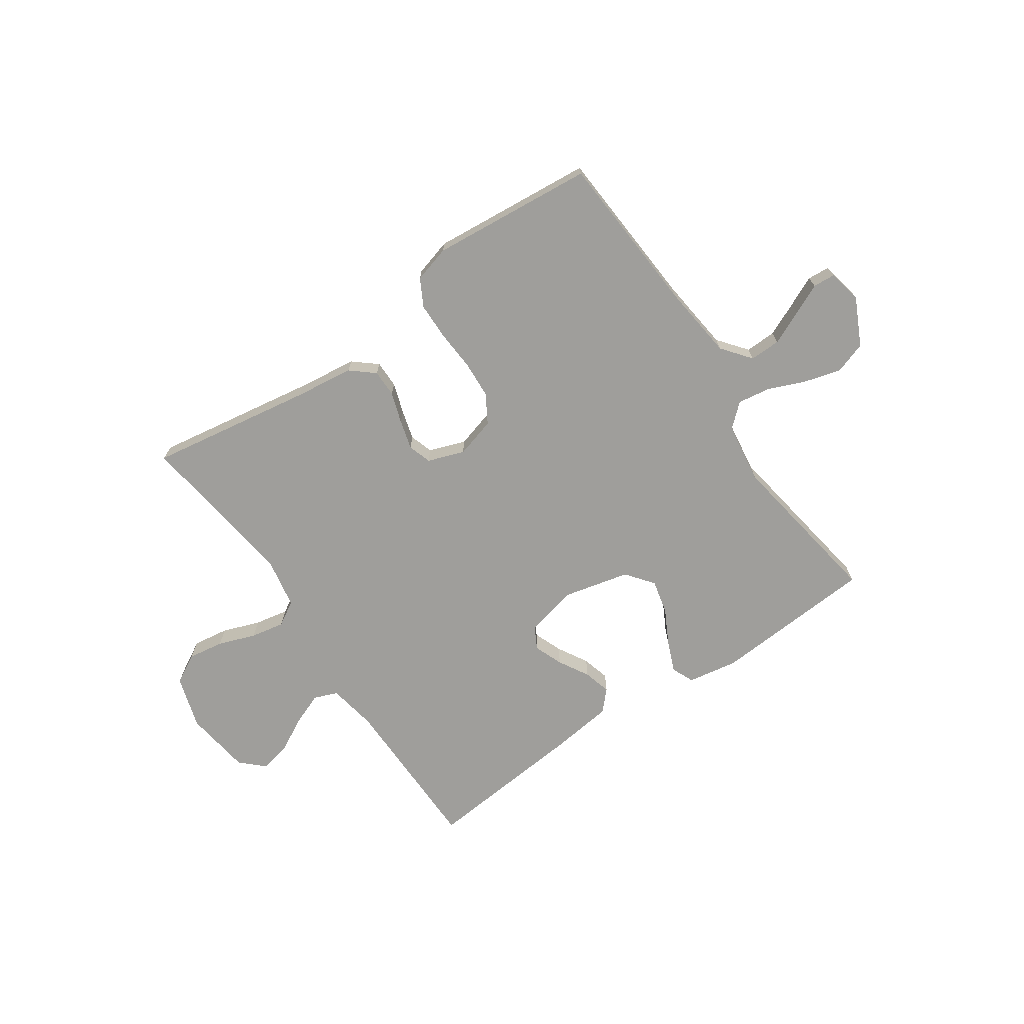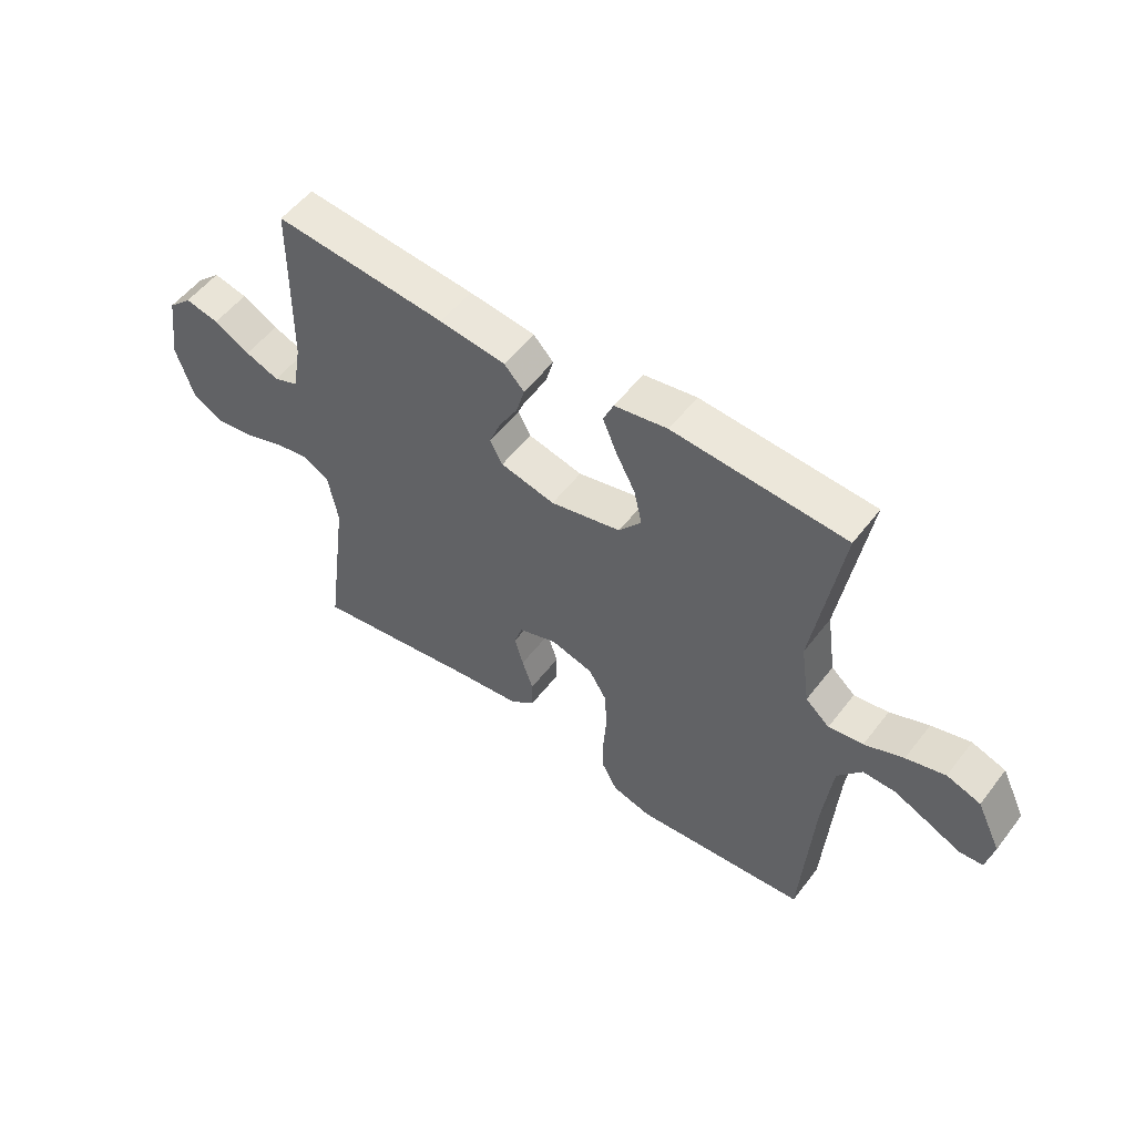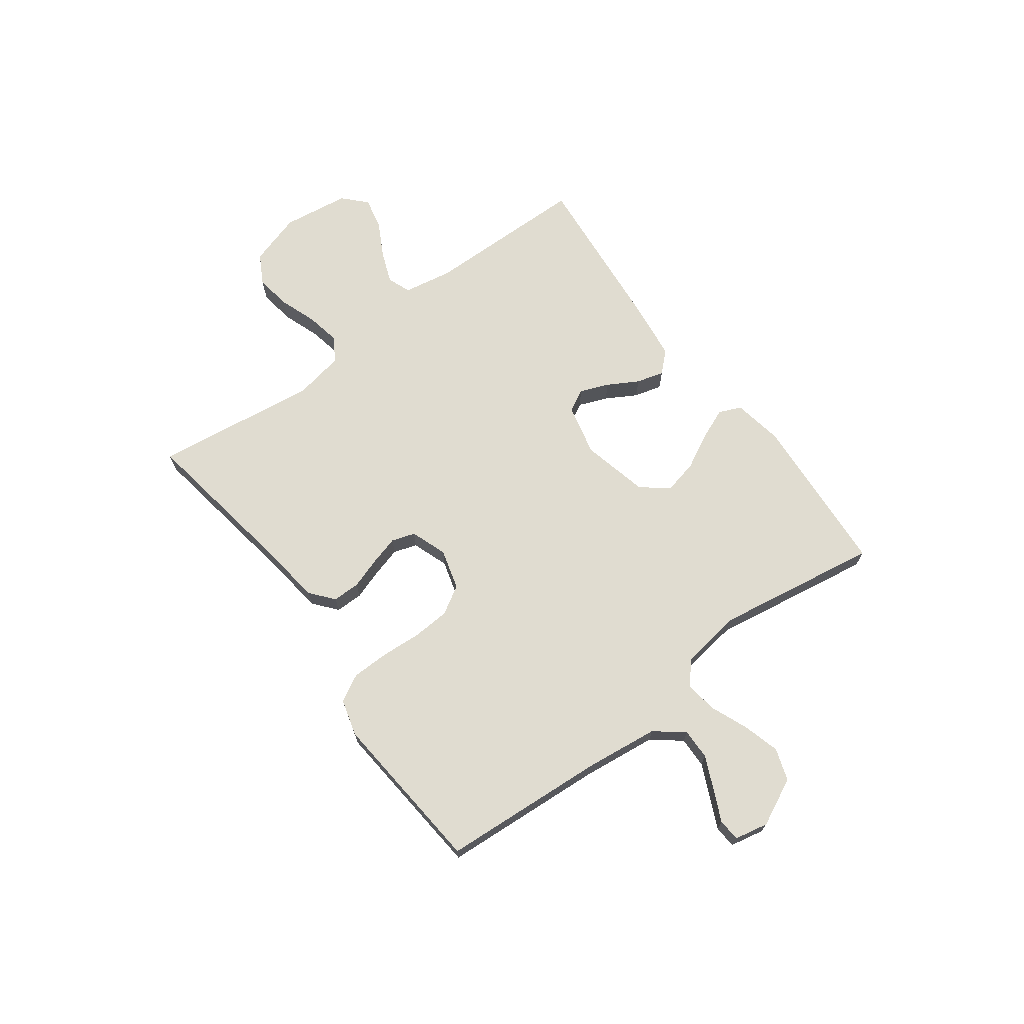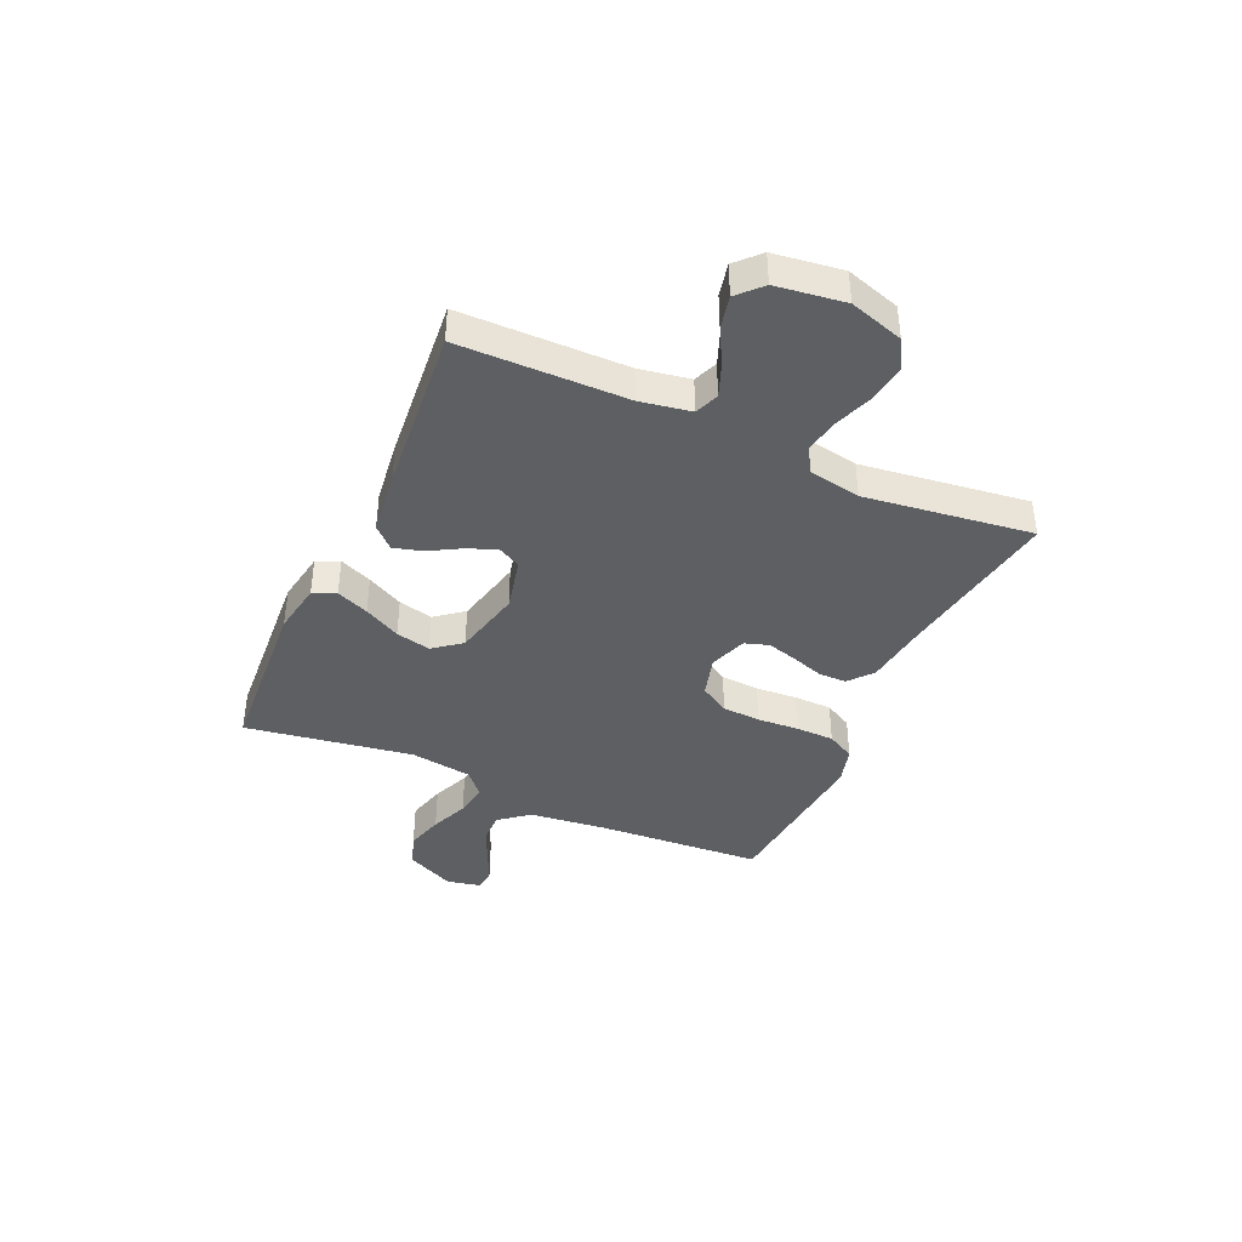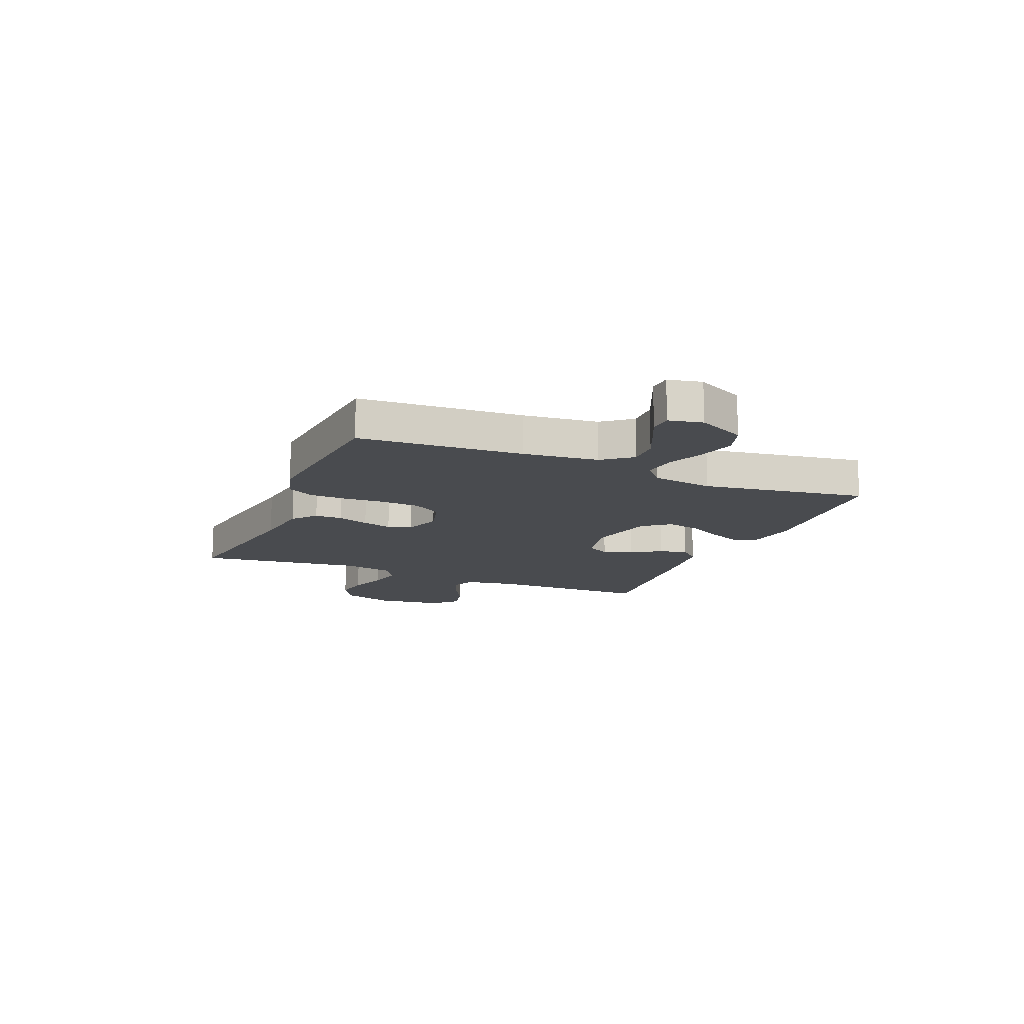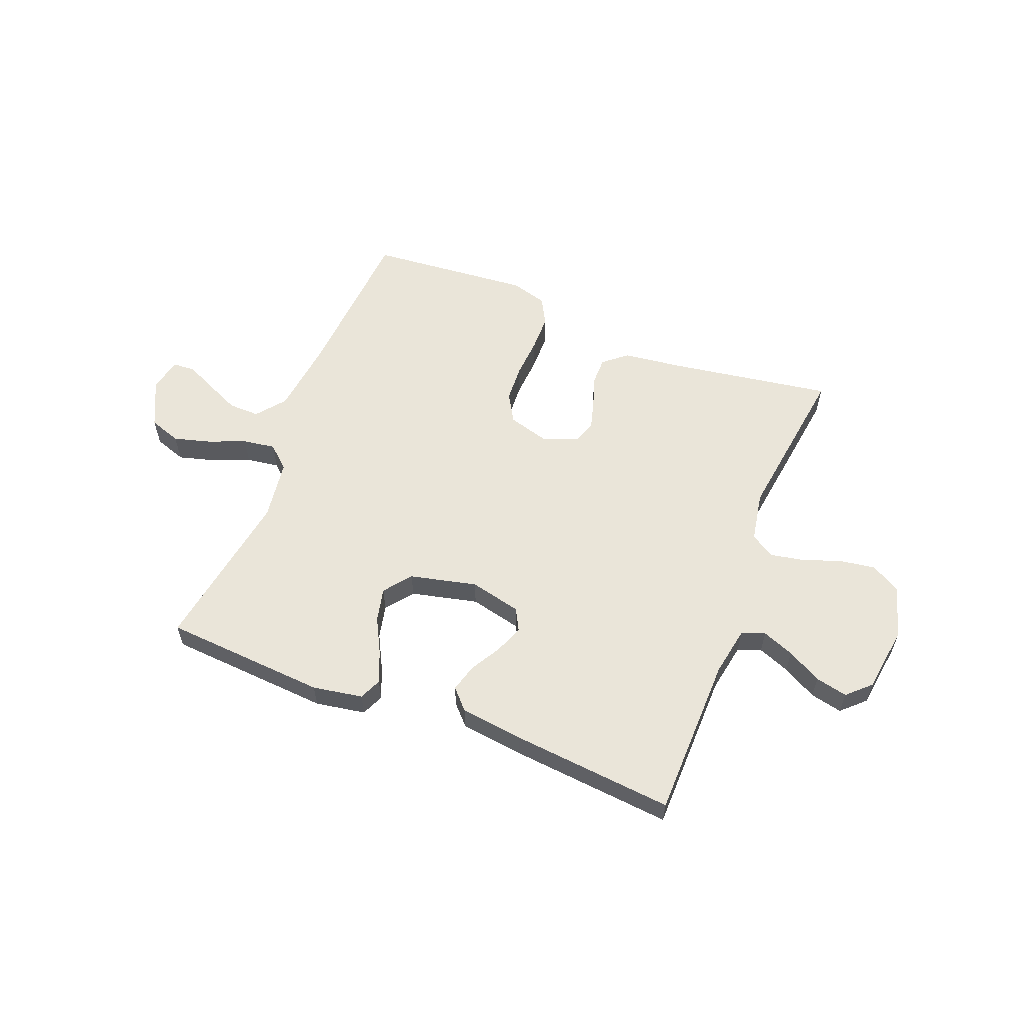
<metadata>
{"format":"obj","ext":"obj","renderer":"f3d","projection":"perspective","resolution":1024,"background":"white","views":[{"elev":-70.8,"azim":-145.6,"up":"+Y"},{"elev":54.0,"azim":-143.3,"up":"+Z"},{"elev":69.5,"azim":-126.5,"up":"+Y"},{"elev":-40.3,"azim":65.8,"up":"+Y"},{"elev":-14.1,"azim":-112.8,"up":"+Y"},{"elev":58.3,"azim":21.6,"up":"+Y"}]}
</metadata>
<code>
v -0.5 0.07 -0.5
v -0.52 0.07 -0.2
v -0.536 0.07 -0.063
v -0.578 0.07 -0.01
v -0.635 0.07 -0.011
v -0.697 0.07 -0.039
v -0.753 0.07 -0.065
v -0.794 0.07 -0.062
v -0.807 0.07 0
v -0.765 0.07 0.087
v -0.706 0.07 0.107
v -0.638 0.07 0.088
v -0.57 0.07 0.06
v -0.51 0.07 0.051
v -0.468 0.07 0.088
v -0.452 0.07 0.2
v -0.5 0.07 0.5
v -0.2 0.07 0.52
v -0.108 0.07 0.504
v -0.09 0.07 0.463
v -0.114 0.07 0.405
v -0.148 0.07 0.34
v -0.162 0.07 0.278
v -0.123 0.07 0.228
v 0 0.07 0.199
v 0.095 0.07 0.221
v 0.117 0.07 0.262
v 0.096 0.07 0.315
v 0.064 0.07 0.371
v 0.05 0.07 0.422
v 0.085 0.07 0.459
v 0.2 0.07 0.473
v 0.5 0.07 0.5
v 0.504 0.07 0.2
v 0.52 0.07 0.11
v 0.563 0.07 0.093
v 0.622 0.07 0.116
v 0.685 0.07 0.15
v 0.744 0.07 0.163
v 0.786 0.07 0.123
v 0.803 0.07 0
v 0.773 0.07 -0.097
v 0.719 0.07 -0.127
v 0.653 0.07 -0.117
v 0.584 0.07 -0.092
v 0.522 0.07 -0.08
v 0.477 0.07 -0.107
v 0.46 0.07 -0.2
v 0.5 0.07 -0.5
v 0.2 0.07 -0.452
v 0.09 0.07 -0.438
v 0.047 0.07 -0.402
v 0.047 0.07 -0.351
v 0.066 0.07 -0.294
v 0.081 0.07 -0.24
v 0.067 0.07 -0.197
v 0 0.07 -0.173
v -0.074 0.07 -0.194
v -0.105 0.07 -0.246
v -0.109 0.07 -0.315
v -0.104 0.07 -0.389
v -0.105 0.07 -0.458
v -0.132 0.07 -0.508
v -0.2 0.07 -0.527
v -0.5 0 -0.5
v -0.52 0 -0.2
v -0.536 0 -0.063
v -0.578 0 -0.01
v -0.635 0 -0.011
v -0.697 0 -0.039
v -0.753 0 -0.065
v -0.794 0 -0.062
v -0.807 0 0
v -0.765 0 0.087
v -0.706 0 0.107
v -0.638 0 0.088
v -0.57 0 0.06
v -0.51 0 0.051
v -0.468 0 0.088
v -0.452 0 0.2
v -0.5 0 0.5
v -0.2 0 0.52
v -0.108 0 0.504
v -0.09 0 0.463
v -0.114 0 0.405
v -0.148 0 0.34
v -0.162 0 0.278
v -0.123 0 0.228
v 0 0 0.199
v 0.095 0 0.221
v 0.117 0 0.262
v 0.096 0 0.315
v 0.064 0 0.371
v 0.05 0 0.422
v 0.085 0 0.459
v 0.2 0 0.473
v 0.5 0 0.5
v 0.504 0 0.2
v 0.52 0 0.11
v 0.563 0 0.093
v 0.622 0 0.116
v 0.685 0 0.15
v 0.744 0 0.163
v 0.786 0 0.123
v 0.803 0 0
v 0.773 0 -0.097
v 0.719 0 -0.127
v 0.653 0 -0.117
v 0.584 0 -0.092
v 0.522 0 -0.08
v 0.477 0 -0.107
v 0.46 0 -0.2
v 0.5 0 -0.5
v 0.2 0 -0.452
v 0.09 0 -0.438
v 0.047 0 -0.402
v 0.047 0 -0.351
v 0.066 0 -0.294
v 0.081 0 -0.24
v 0.067 0 -0.197
v 0 0 -0.173
v -0.074 0 -0.194
v -0.105 0 -0.246
v -0.109 0 -0.315
v -0.104 0 -0.389
v -0.105 0 -0.458
v -0.132 0 -0.508
v -0.2 0 -0.527
f 63 64 1 2
f 60 61 62 63
f 59 60 63 2
f 58 59 2 3
f 57 58 3 4
f 51 52 53 54
f 50 51 54 55
f 48 49 50 55
f 47 48 55 56
f 42 43 44 45
f 42 45 46
f 41 42 46
f 40 41 46
f 37 38 39 40
f 36 37 40 46
f 35 36 46 47
f 31 32 33 34
f 28 29 30 31
f 27 28 31 34
f 26 27 34 35
f 19 20 21 22
f 17 18 19 22
f 16 17 22 23
f 15 16 23 24
f 10 11 12 13
f 10 13 14
f 9 10 14
f 6 7 8 9
f 5 6 9 14
f 4 5 14
f 57 4 14 15
f 25 26 35 47
f 25 47 56 57
f 15 24 25 57
f 66 65 128 127
f 127 126 125 124
f 66 127 124 123
f 67 66 123 122
f 68 67 122 121
f 118 117 116 115
f 119 118 115 114
f 119 114 113 112
f 120 119 112 111
f 109 108 107 106
f 110 109 106
f 110 106 105
f 110 105 104
f 104 103 102 101
f 110 104 101 100
f 111 110 100 99
f 98 97 96 95
f 95 94 93 92
f 98 95 92 91
f 99 98 91 90
f 86 85 84 83
f 86 83 82 81
f 87 86 81 80
f 88 87 80 79
f 77 76 75 74
f 78 77 74
f 78 74 73
f 73 72 71 70
f 78 73 70 69
f 78 69 68
f 79 78 68 121
f 111 99 90 89
f 121 120 111 89
f 121 89 88 79
f 1 65 66 2
f 2 66 67 3
f 3 67 68 4
f 4 68 69 5
f 5 69 70 6
f 6 70 71 7
f 7 71 72 8
f 8 72 73 9
f 9 73 74 10
f 10 74 75 11
f 11 75 76 12
f 12 76 77 13
f 13 77 78 14
f 14 78 79 15
f 15 79 80 16
f 16 80 81 17
f 17 81 82 18
f 18 82 83 19
f 19 83 84 20
f 20 84 85 21
f 21 85 86 22
f 22 86 87 23
f 23 87 88 24
f 24 88 89 25
f 25 89 90 26
f 26 90 91 27
f 27 91 92 28
f 28 92 93 29
f 29 93 94 30
f 30 94 95 31
f 31 95 96 32
f 32 96 97 33
f 33 97 98 34
f 34 98 99 35
f 35 99 100 36
f 36 100 101 37
f 37 101 102 38
f 38 102 103 39
f 39 103 104 40
f 40 104 105 41
f 41 105 106 42
f 42 106 107 43
f 43 107 108 44
f 44 108 109 45
f 45 109 110 46
f 46 110 111 47
f 47 111 112 48
f 48 112 113 49
f 49 113 114 50
f 50 114 115 51
f 51 115 116 52
f 52 116 117 53
f 53 117 118 54
f 54 118 119 55
f 55 119 120 56
f 56 120 121 57
f 57 121 122 58
f 58 122 123 59
f 59 123 124 60
f 60 124 125 61
f 61 125 126 62
f 62 126 127 63
f 63 127 128 64
f 64 128 65 1

</code>
